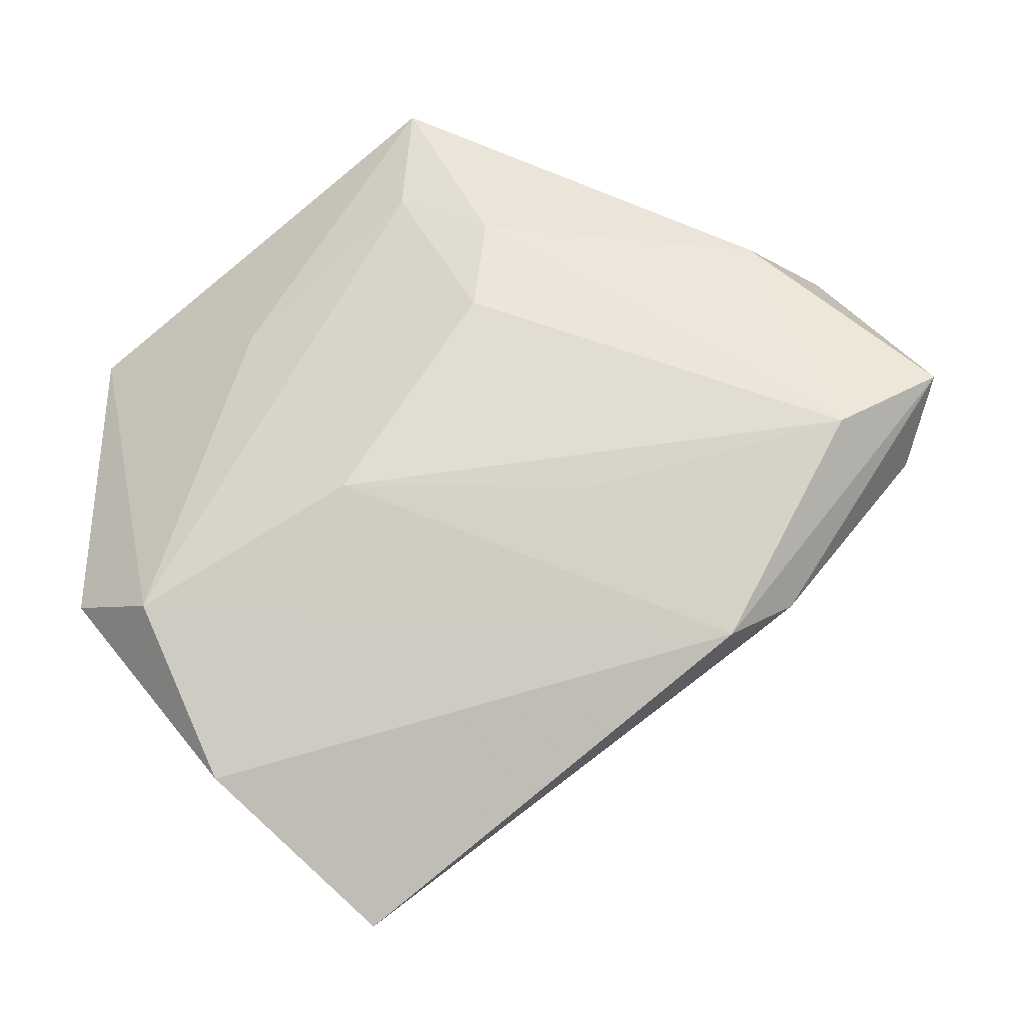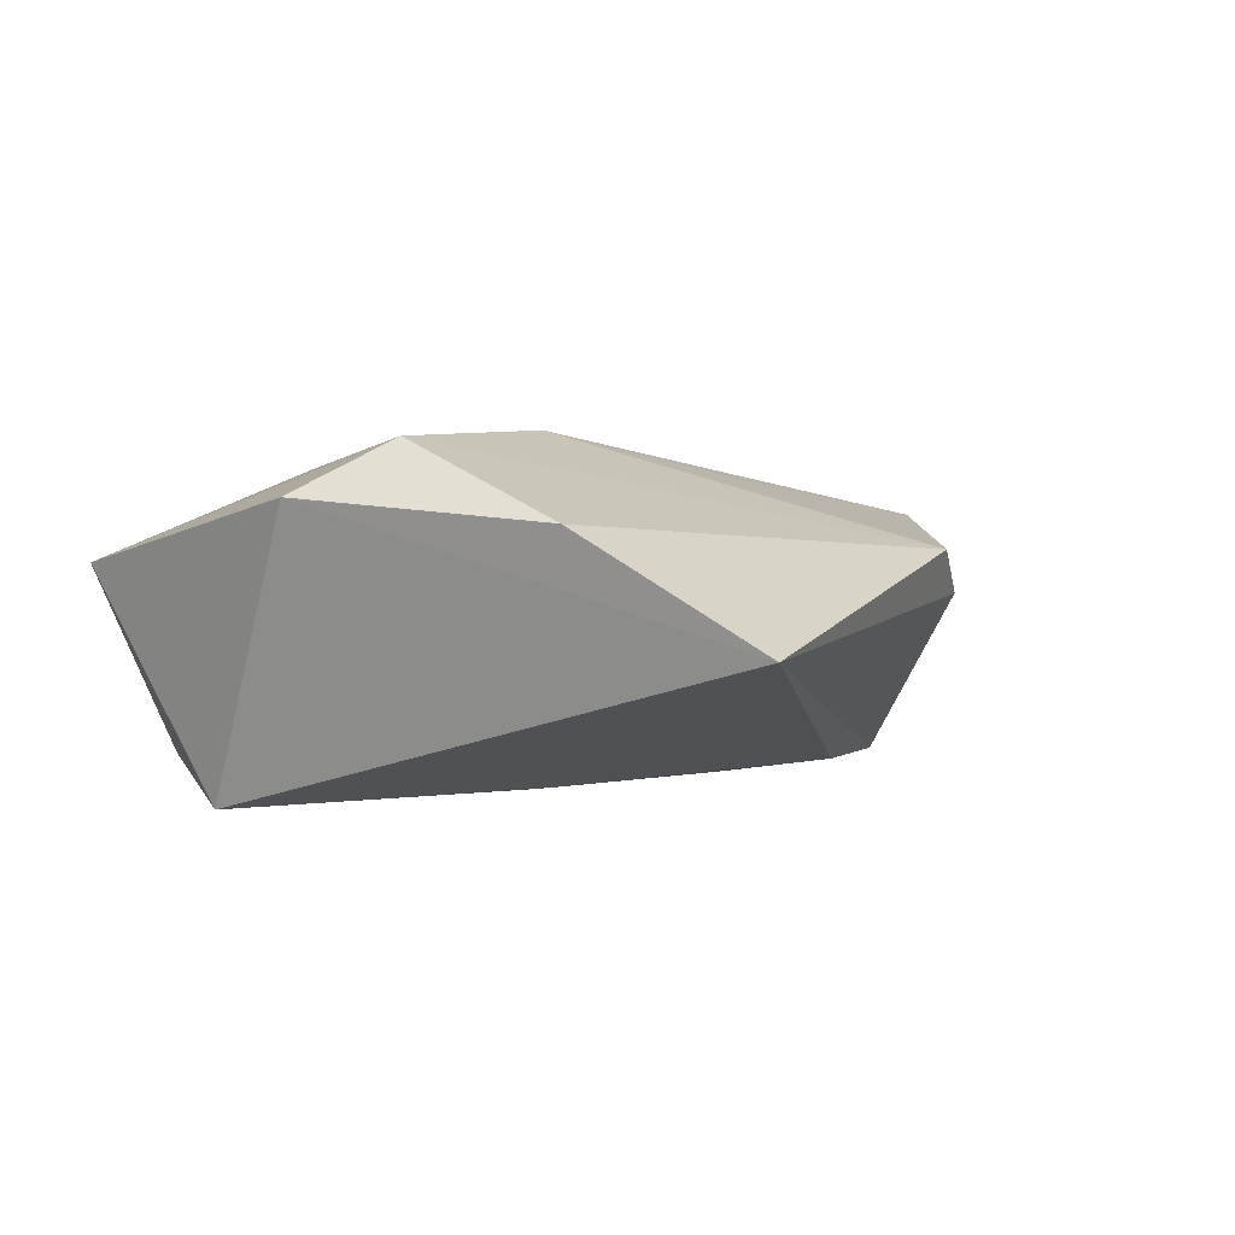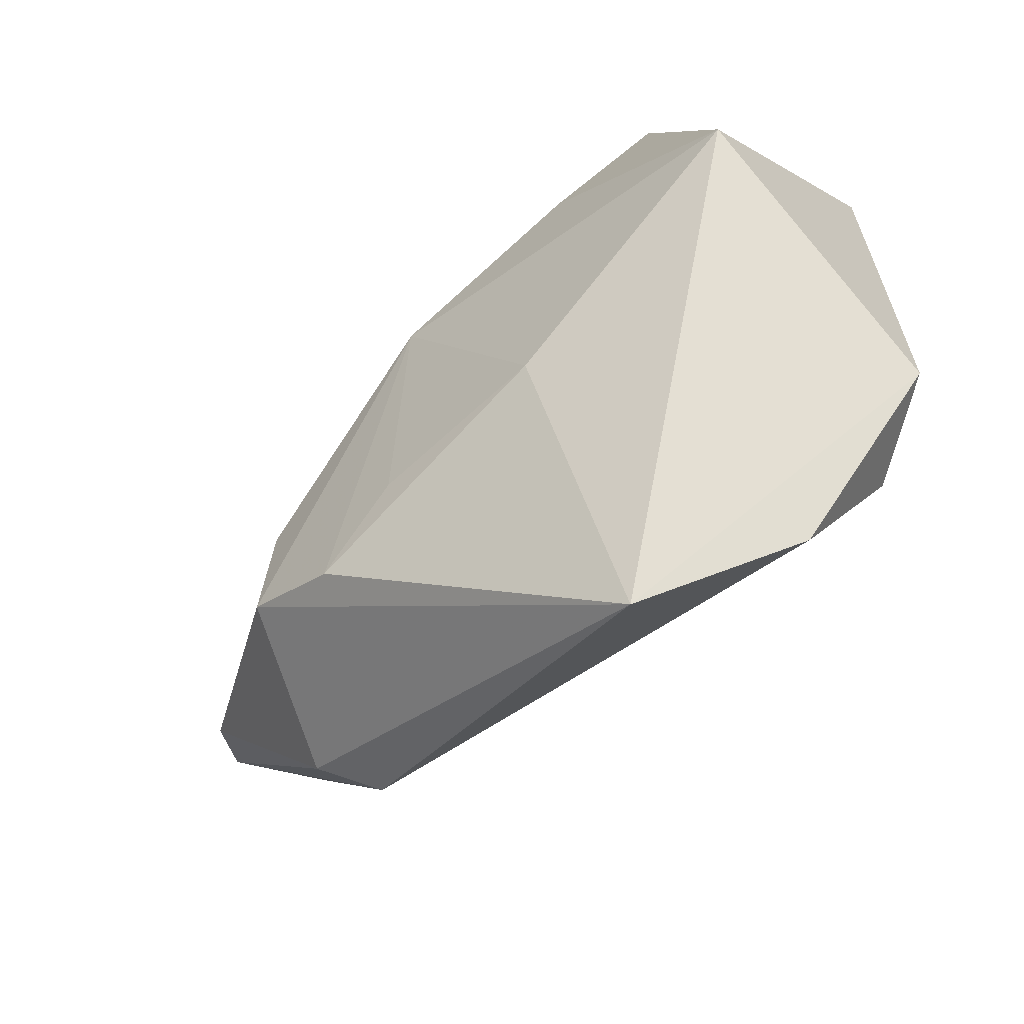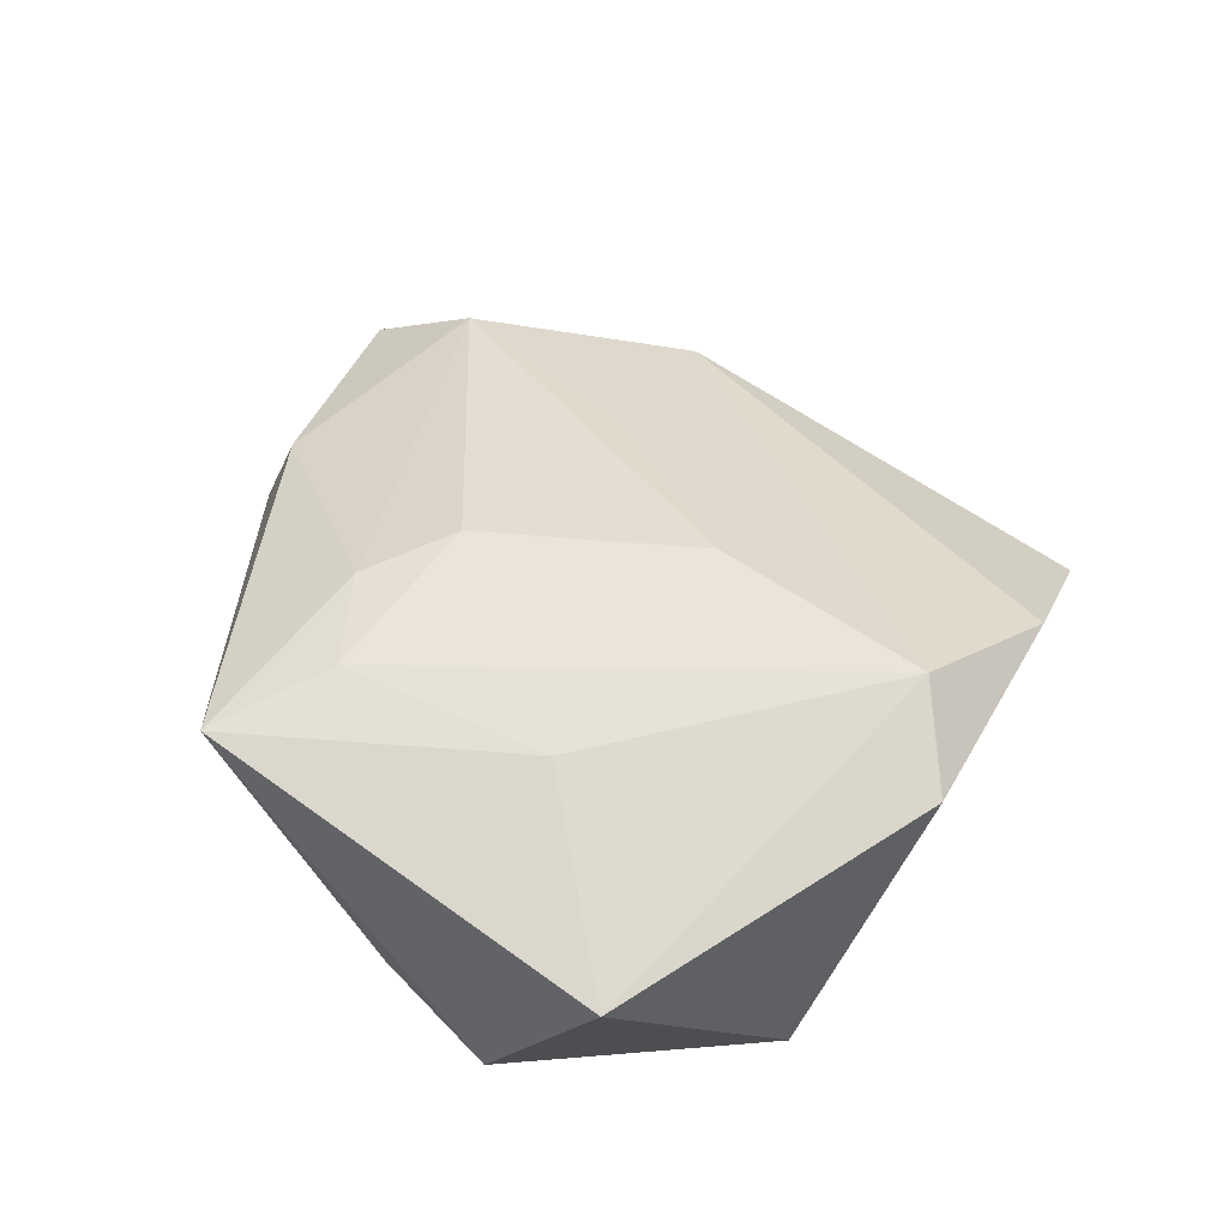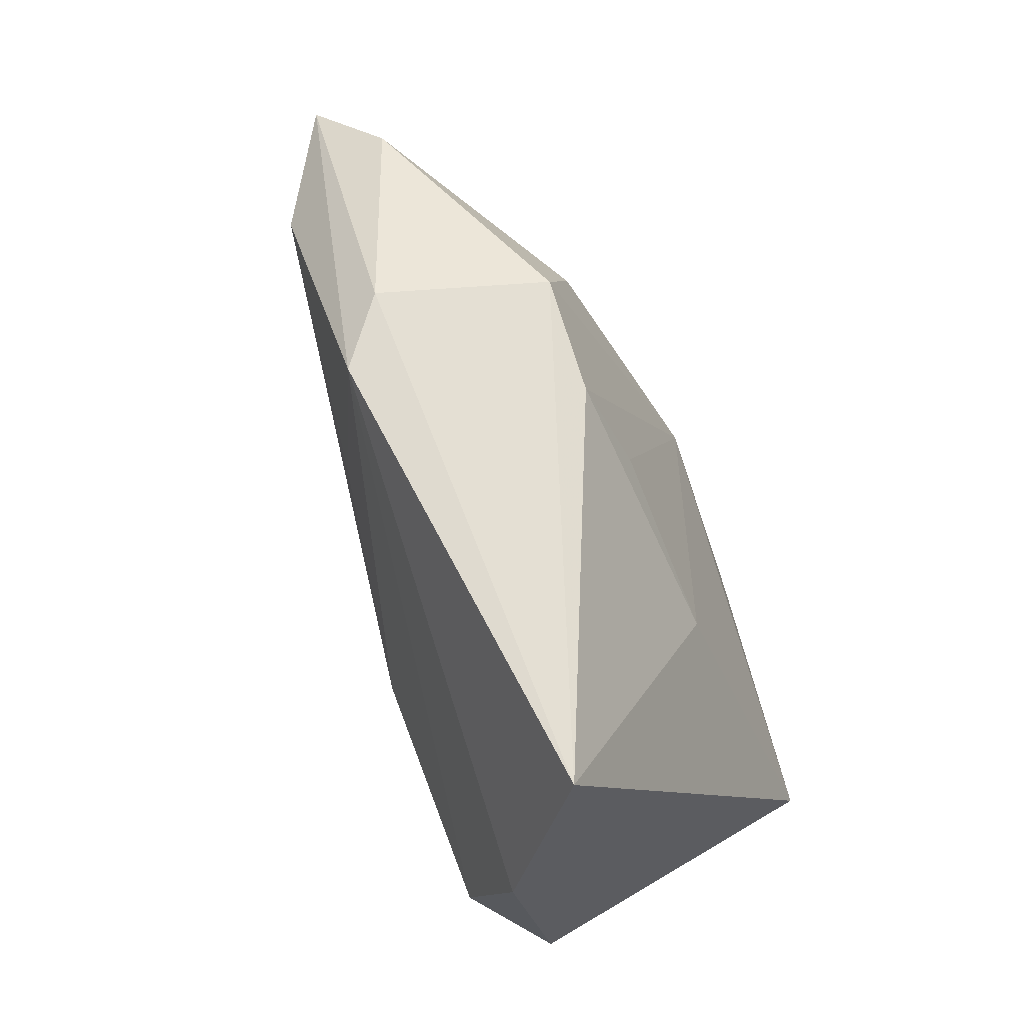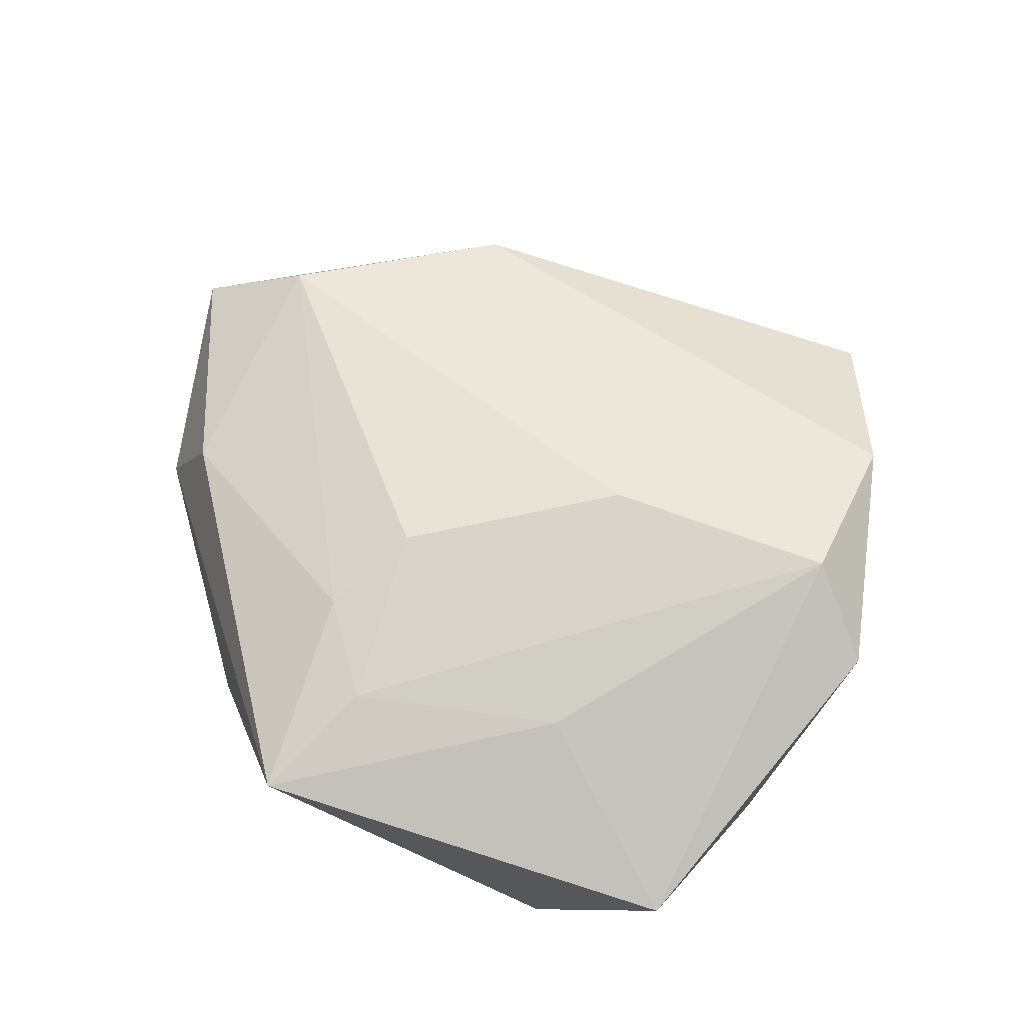
<metadata>
{"format":"obj","ext":"obj","renderer":"f3d","projection":"perspective","resolution":1024,"background":"white","views":[{"elev":-29.1,"azim":17.0,"up":"+Y"},{"elev":4.5,"azim":-34.4,"up":"+Z"},{"elev":-67.2,"azim":-137.1,"up":"+Y"},{"elev":48.0,"azim":-115.4,"up":"+Z"},{"elev":-74.6,"azim":112.2,"up":"+Y"},{"elev":69.2,"azim":-134.6,"up":"+Z"}]}
</metadata>
<code>
v 0.009431 0.02441 0.01715
v -0.008809 -0.05397 -0.0009082
v -0.044 0.02144 0.005851
v -0.00127 0.03051 0.01688
v -0.02039 0.01556 0.01561
v 0.008669 0.01265 0.01896
v -0.001205 0.04547 0.01403
v -0.04075 -0.001807 -0.01837
v -0.04068 -0.01698 0.01385
v 0.03328 -0.0167 -0.01582
v -0.01832 0.01745 -0.02001
v -0.02329 -0.03963 0.01166
v 0.05849 0.002958 0.003032
v 0.001747 -0.01223 -0.01763
v -0.02977 -0.02114 0.01971
v 0.05368 -0.004013 -0.003676
v 0.01528 0.03915 0.001734
v 0.04031 -0.0229 0.00179
v 0.03044 -0.003903 -0.01706
v 0.02205 -0.02367 -0.01544
v -0.006096 -0.009753 0.0201
v 0.03916 0.02106 0.008126
v 0.0486 -0.004965 0.009814
v -0.009588 -0.01781 -0.01667
v -0.03081 0.02867 -0.01665
v 0.02071 -0.01123 0.01422
v 0.04491 0.02305 -0.004267
v 0.01133 -0.01772 -0.01669
v 0.004657 0.0105 -0.02151
v 0.01578 0.02962 -0.008177
v 0.03458 -0.02797 0.007064
v -0.01787 0.03404 -0.01168
f 8 2 9
f 20 2 24
f 24 2 8
f 8 29 24
f 28 29 20
f 20 24 28
f 2 18 31
f 11 29 8
f 8 25 11
f 11 25 29
f 8 9 3
f 3 25 8
f 7 25 3
f 9 15 3
f 22 27 7
f 7 27 17
f 29 25 32
f 32 25 7
f 7 17 32
f 29 27 19
f 12 9 2
f 12 15 9
f 2 31 12
f 12 31 15
f 23 6 21
f 15 31 21
f 4 21 6
f 15 21 4
f 14 24 29
f 29 28 14
f 14 28 24
f 7 3 5
f 5 3 15
f 5 4 7
f 15 4 5
f 13 22 23
f 27 22 13
f 23 31 13
f 13 31 18
f 1 6 23
f 23 22 1
f 1 22 7
f 7 4 1
f 1 4 6
f 30 17 27
f 30 32 17
f 30 27 29
f 29 32 30
f 20 29 10
f 29 19 10
f 10 2 20
f 10 18 2
f 26 31 23
f 23 21 26
f 26 21 31
f 16 19 27
f 27 13 16
f 16 10 19
f 16 13 18
f 18 10 16

</code>
